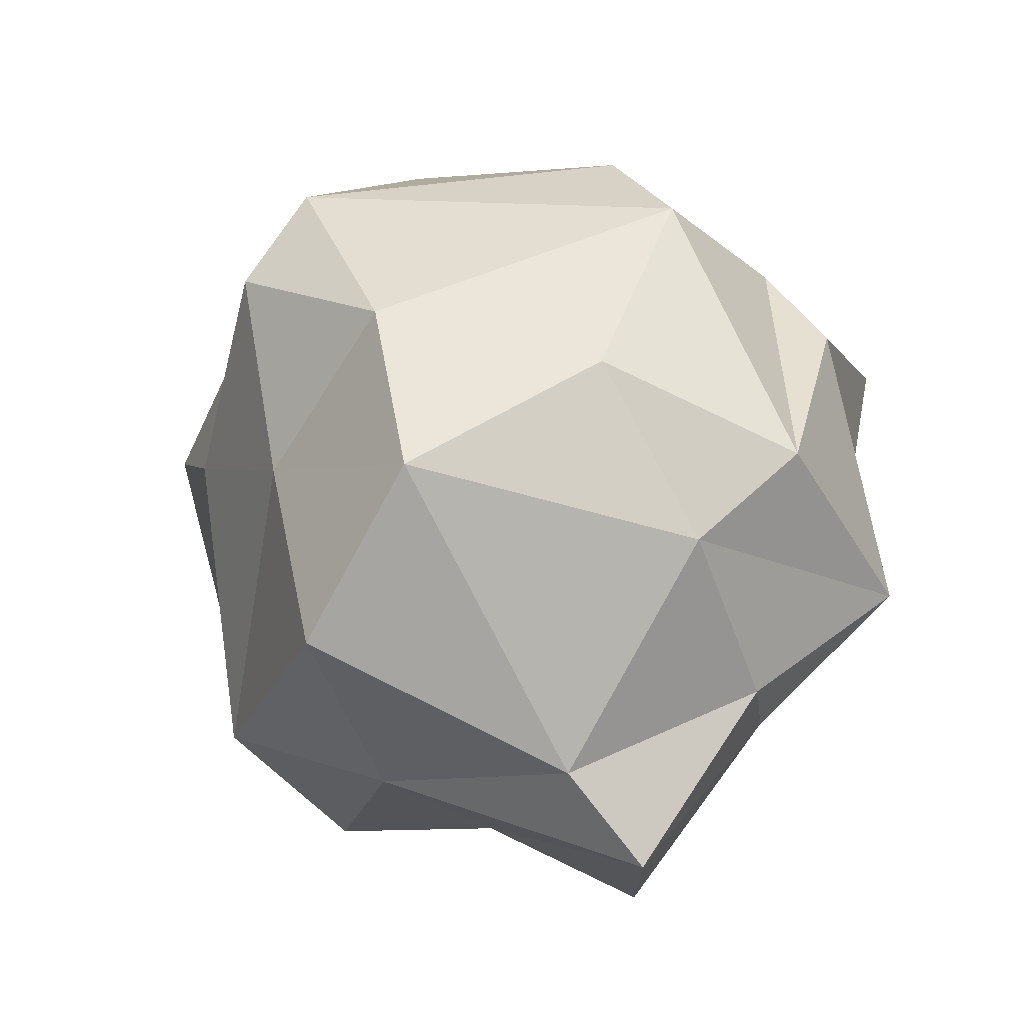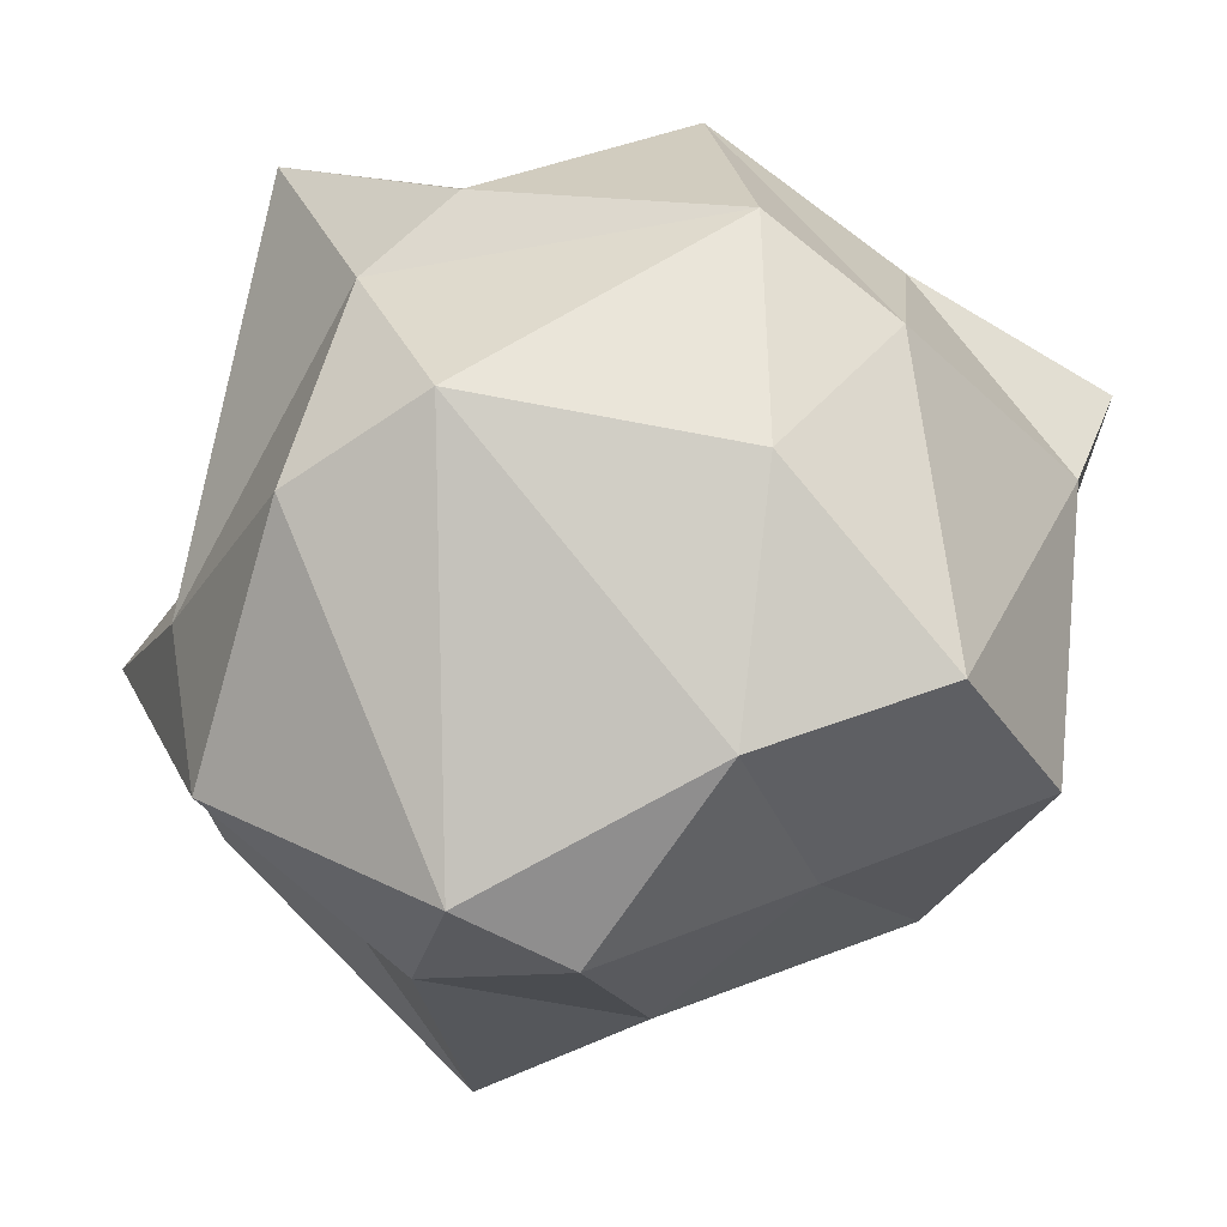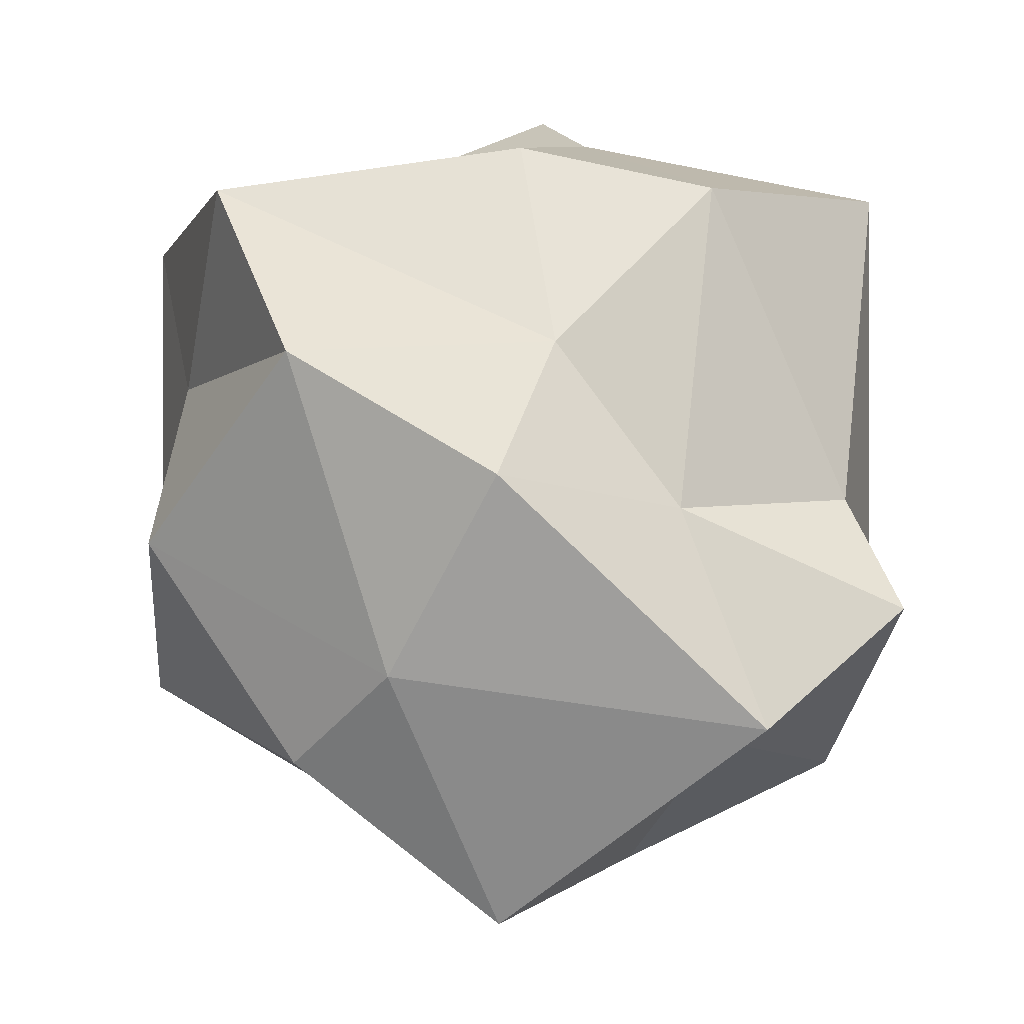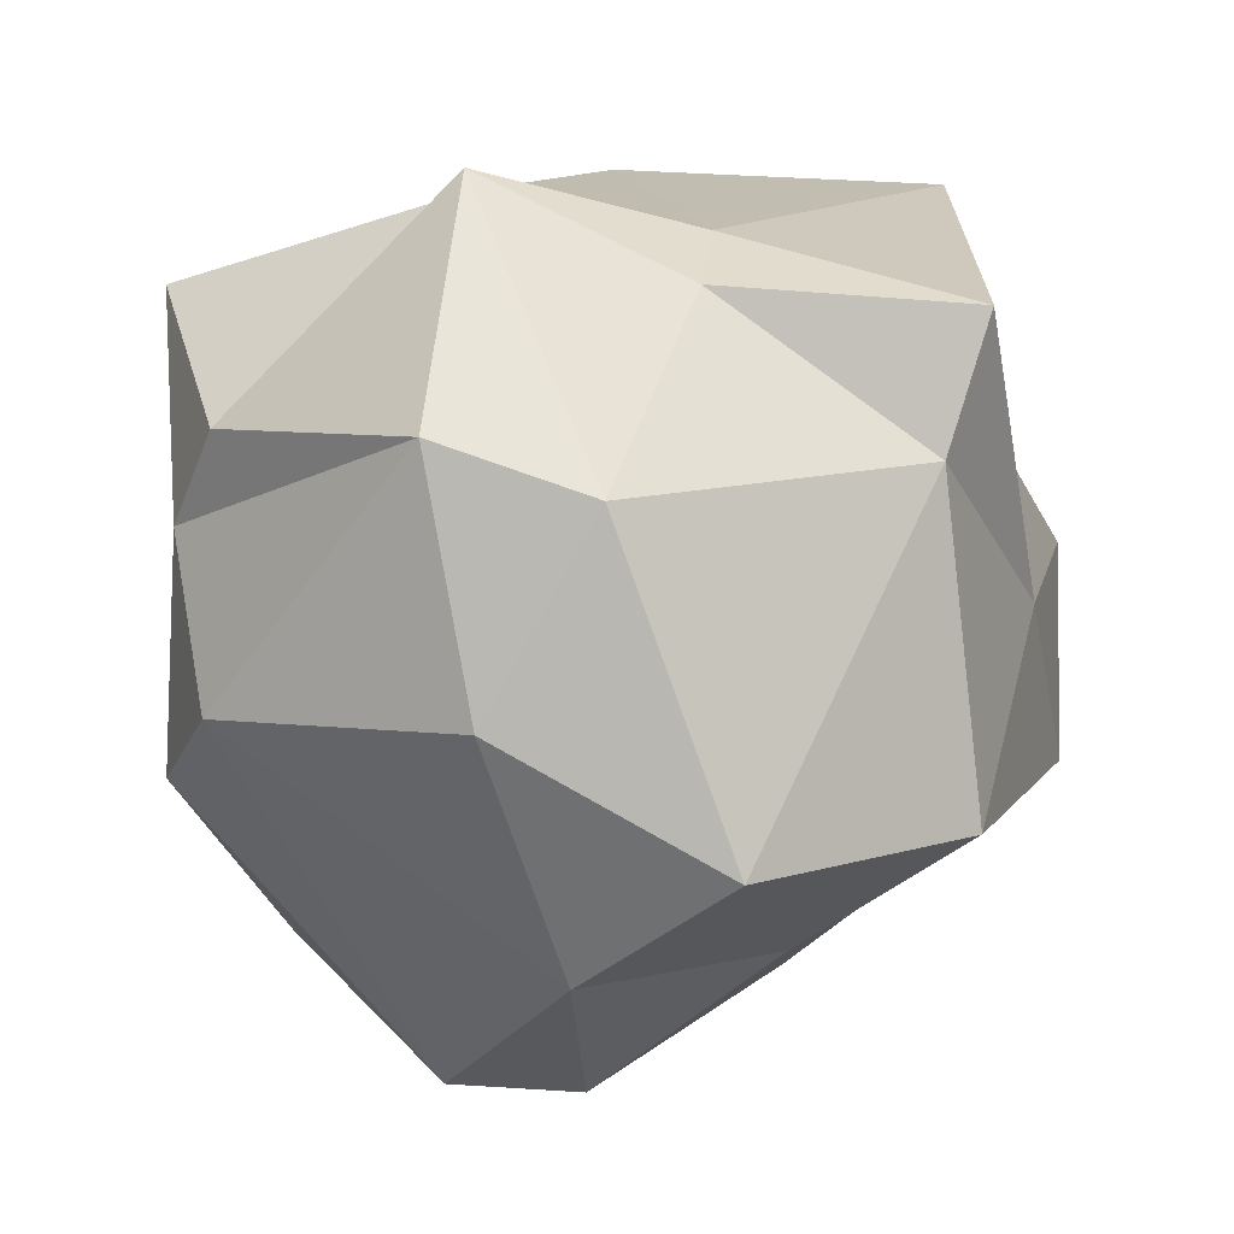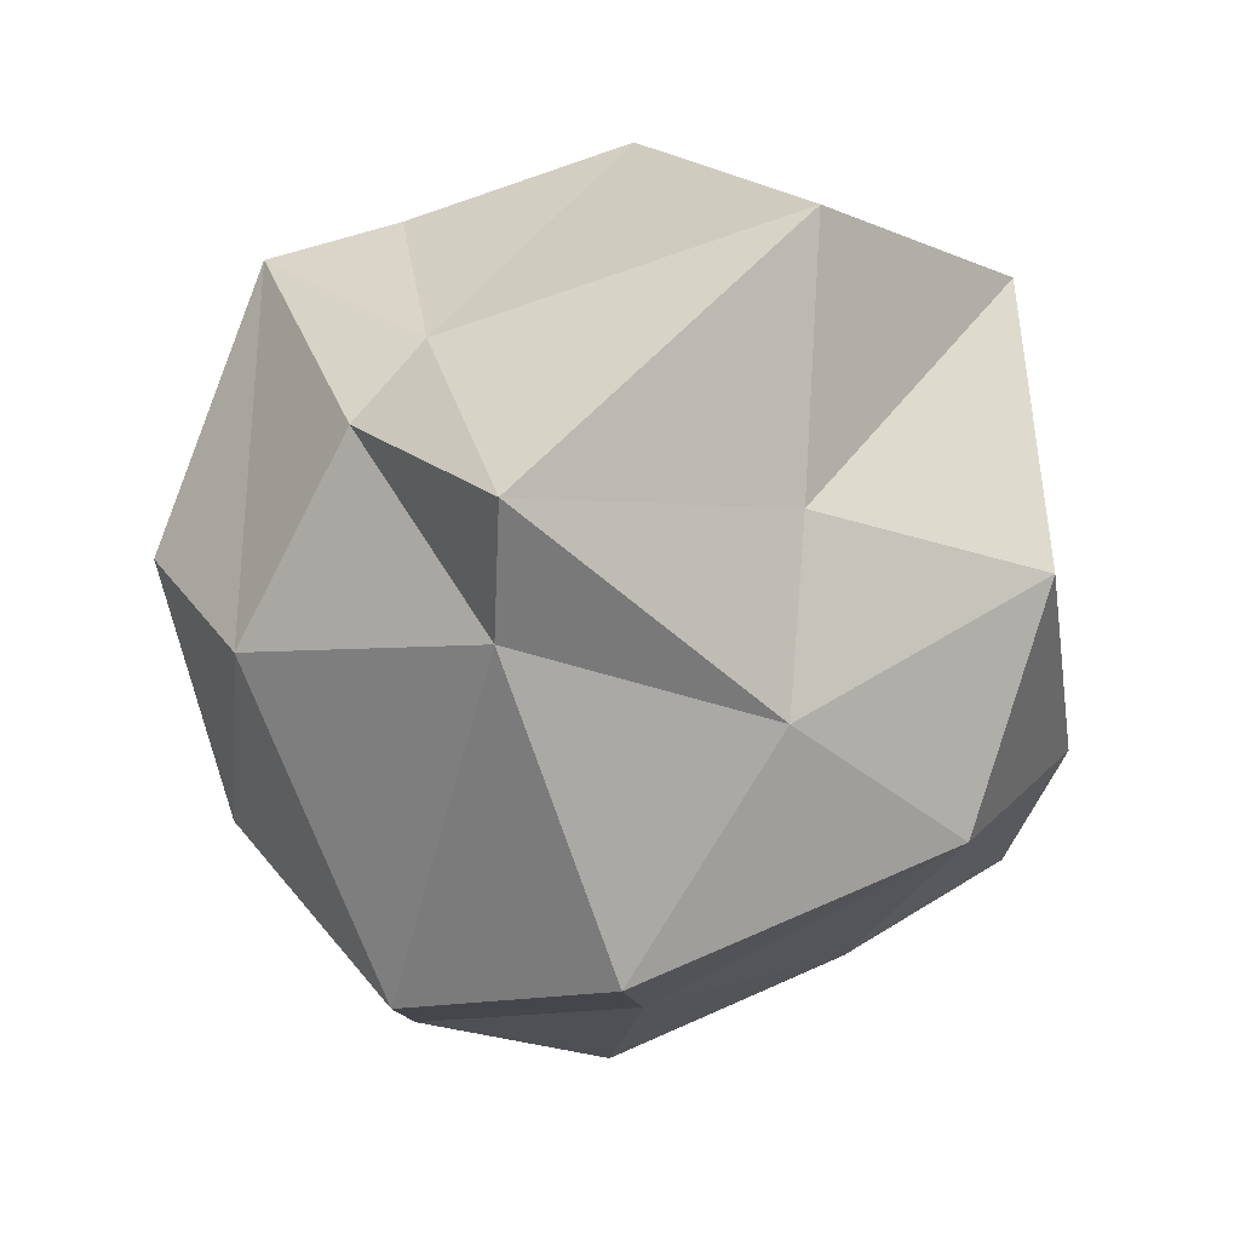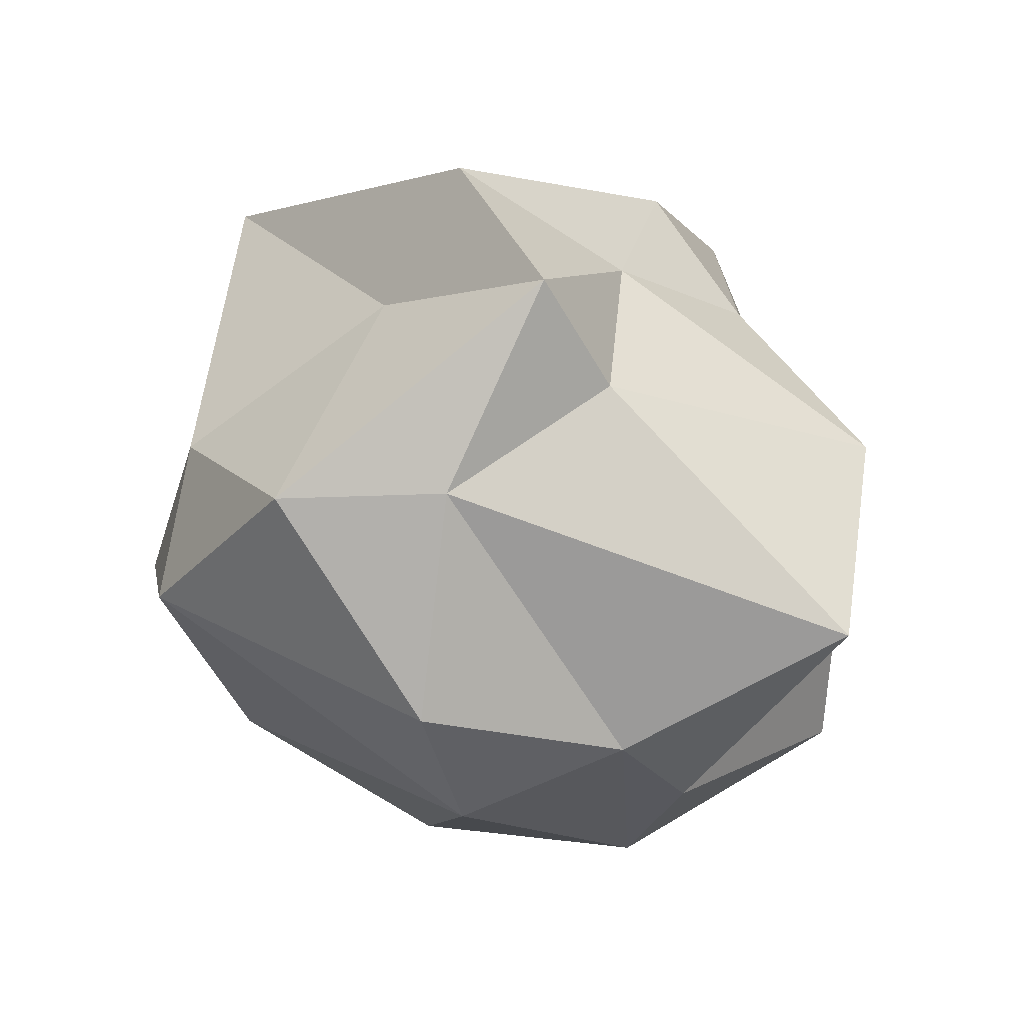
<metadata>
{"format":"obj","ext":"obj","renderer":"f3d","projection":"perspective","resolution":1024,"background":"white","views":[{"elev":-55.7,"azim":47.3,"up":"+Z"},{"elev":-45.3,"azim":101.9,"up":"+Y"},{"elev":28.0,"azim":-56.5,"up":"+Y"},{"elev":-9.3,"azim":140.9,"up":"+Y"},{"elev":12.1,"azim":-168.5,"up":"+Y"},{"elev":61.8,"azim":80.7,"up":"+Z"}]}
</metadata>
<code>
o bush2_Icosphere.007
v 0.01141 -0.3825 0.04614
v 0.556 0.07297 0.3543
v -0.1877 0.1197 0.5451
v -0.6874 0.1571 0.01622
v -0.1446 -0.04043 -0.6254
v 0.4928 0.07525 -0.3196
v 0.09105 0.485 0.6188
v -0.5035 0.6987 0.3013
v -0.3576 0.5896 -0.4516
v 0.2536 0.692 -0.5048
v 0.6601 0.5369 0.08477
v -0.02875 1.038 0.0328
v -0.08531 -0.2727 0.3123
v 0.16 -0.3696 0.1979
v 0.1903 -0.1237 0.5652
v 0.6481 0.1277 0.1093
v 0.2515 -0.2491 -0.2199
v -0.3577 -0.1822 0.02103
v -0.5674 -0.1123 0.3452
v -0.1047 -0.1838 -0.2728
v -0.5778 0.1179 -0.3675
v 0.2018 -0.1215 -0.5276
v 0.6209 0.425 0.2424
v 0.5978 0.4616 -0.3334
v -0.03158 0.3862 0.7972
v 0.2505 0.1702 0.6055
v -0.6398 0.3555 0.1793
v -0.3453 0.2869 0.7168
v -0.353 0.3142 -0.535
v -0.6793 0.4803 -0.2786
v 0.4228 0.3706 -0.5078
v 0.004124 0.446 -0.7152
v 0.5411 0.836 0.413
v -0.2343 0.5721 0.4808
v -0.5925 0.8588 -0.03874
v -0.02059 0.6507 -0.7871
v 0.4547 0.882 -0.2348
v 0.1234 0.9775 0.3185
v 0.3008 0.9227 -0.04629
v -0.25 0.8176 0.2459
v -0.36 0.9848 -0.3582
v 0.1658 0.8015 -0.4268
f 1 14 13
f 2 14 16
f 1 13 18
f 1 18 20
f 1 20 17
f 2 16 23
f 3 15 25
f 4 19 27
f 5 21 29
f 6 22 31
f 2 23 26
f 3 25 28
f 4 27 30
f 5 29 32
f 6 31 24
f 7 33 38
f 8 34 40
f 9 35 41
f 10 36 42
f 11 37 39
f 39 42 12
f 39 37 42
f 37 10 42
f 42 41 12
f 42 36 41
f 36 9 41
f 41 40 12
f 41 35 40
f 35 8 40
f 40 38 12
f 40 34 38
f 34 7 38
f 38 39 12
f 38 33 39
f 33 11 39
f 24 37 11
f 24 31 37
f 31 10 37
f 32 36 10
f 32 29 36
f 29 9 36
f 30 35 9
f 30 27 35
f 27 8 35
f 28 34 8
f 28 25 34
f 25 7 34
f 26 33 7
f 26 23 33
f 23 11 33
f 31 32 10
f 31 22 32
f 22 5 32
f 29 30 9
f 29 21 30
f 21 4 30
f 27 28 8
f 27 19 28
f 19 3 28
f 25 26 7
f 25 15 26
f 15 2 26
f 23 24 11
f 23 16 24
f 16 6 24
f 17 22 6
f 17 20 22
f 20 5 22
f 20 21 5
f 20 18 21
f 18 4 21
f 18 19 4
f 18 13 19
f 13 3 19
f 16 17 6
f 16 14 17
f 14 1 17
f 13 15 3
f 13 14 15
f 14 2 15

</code>
